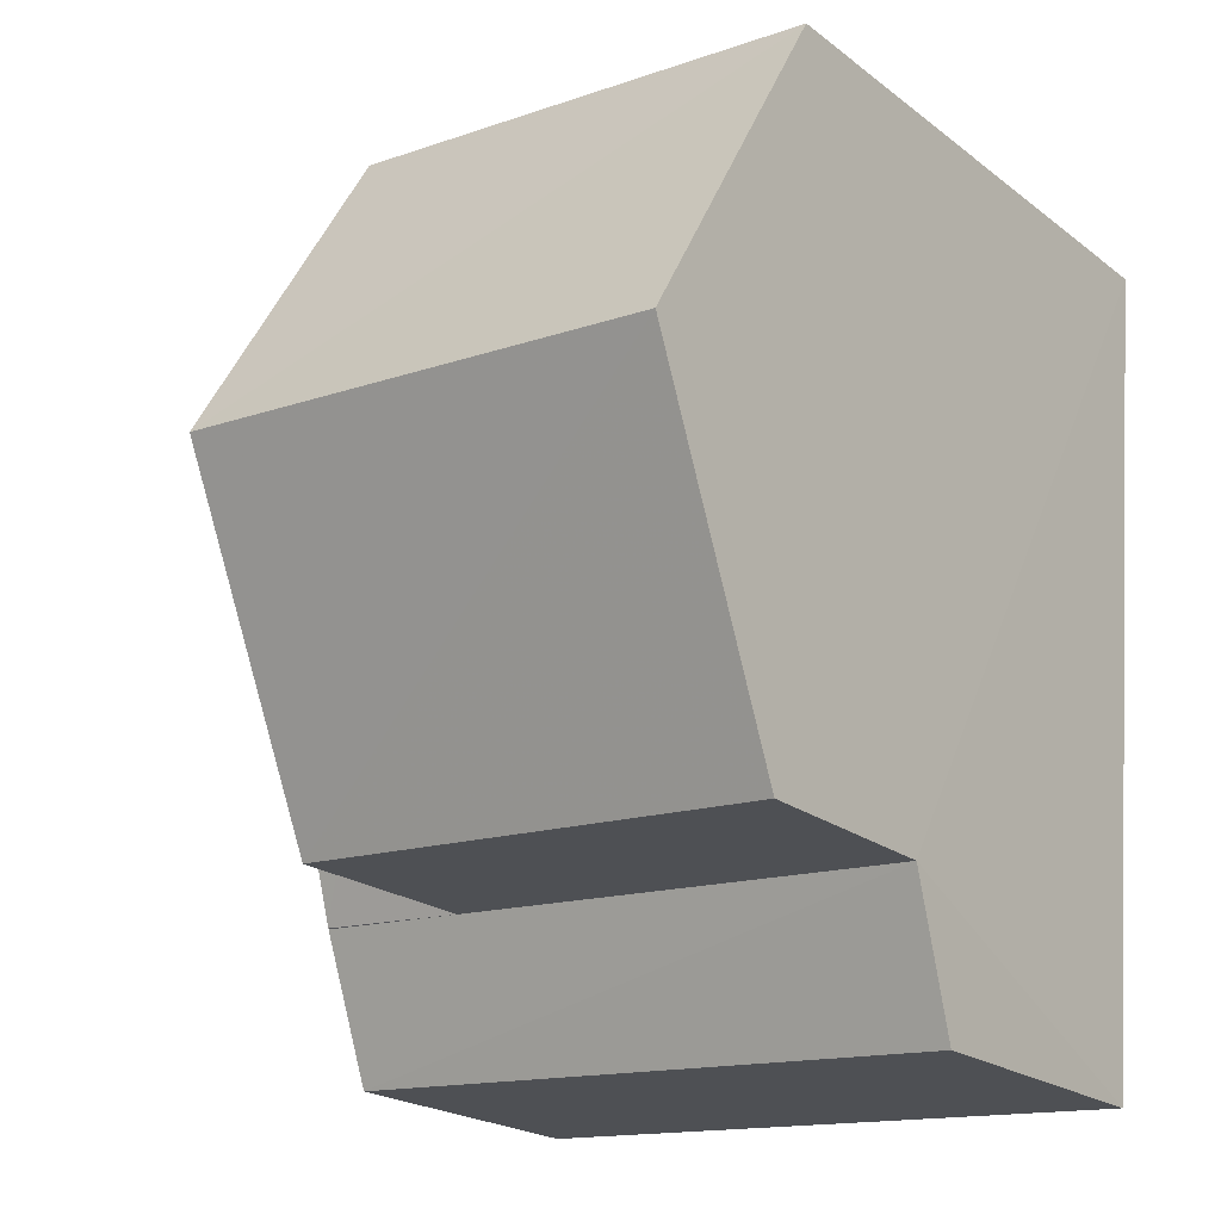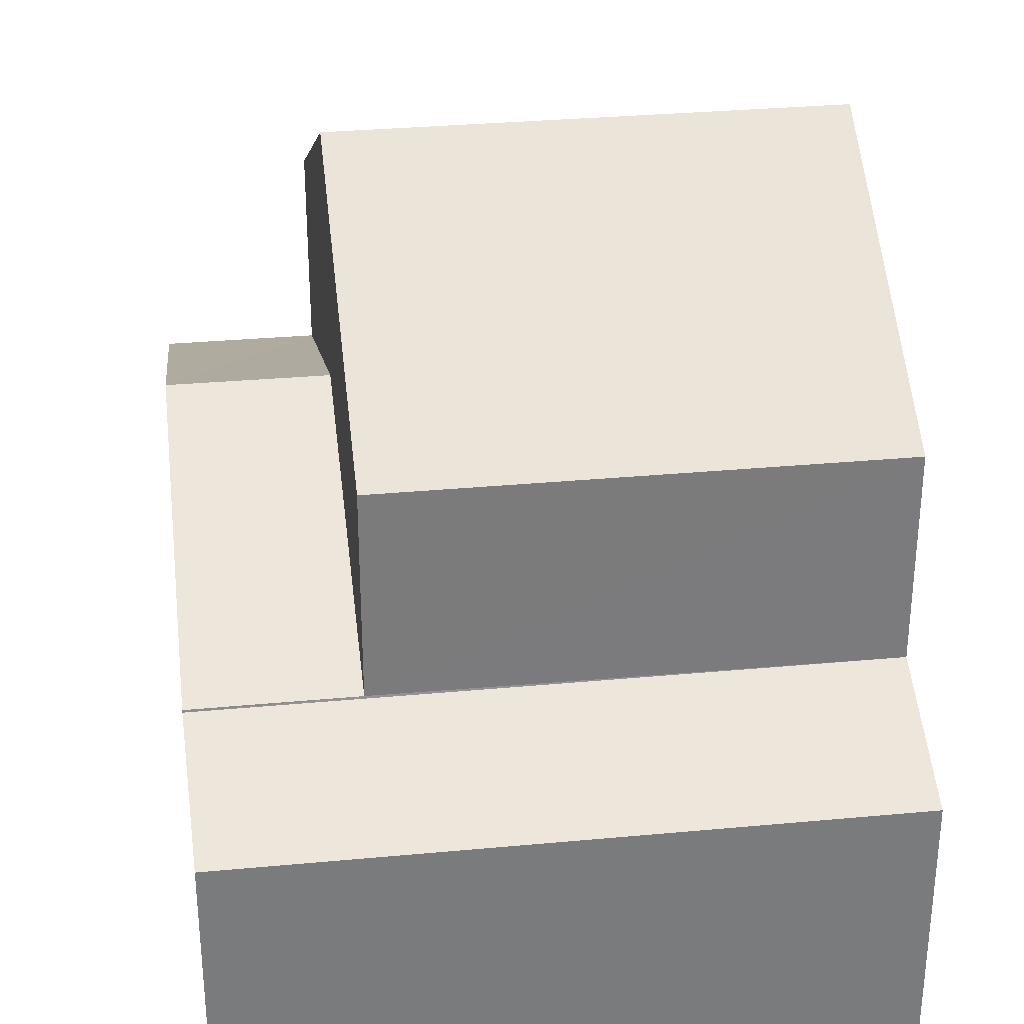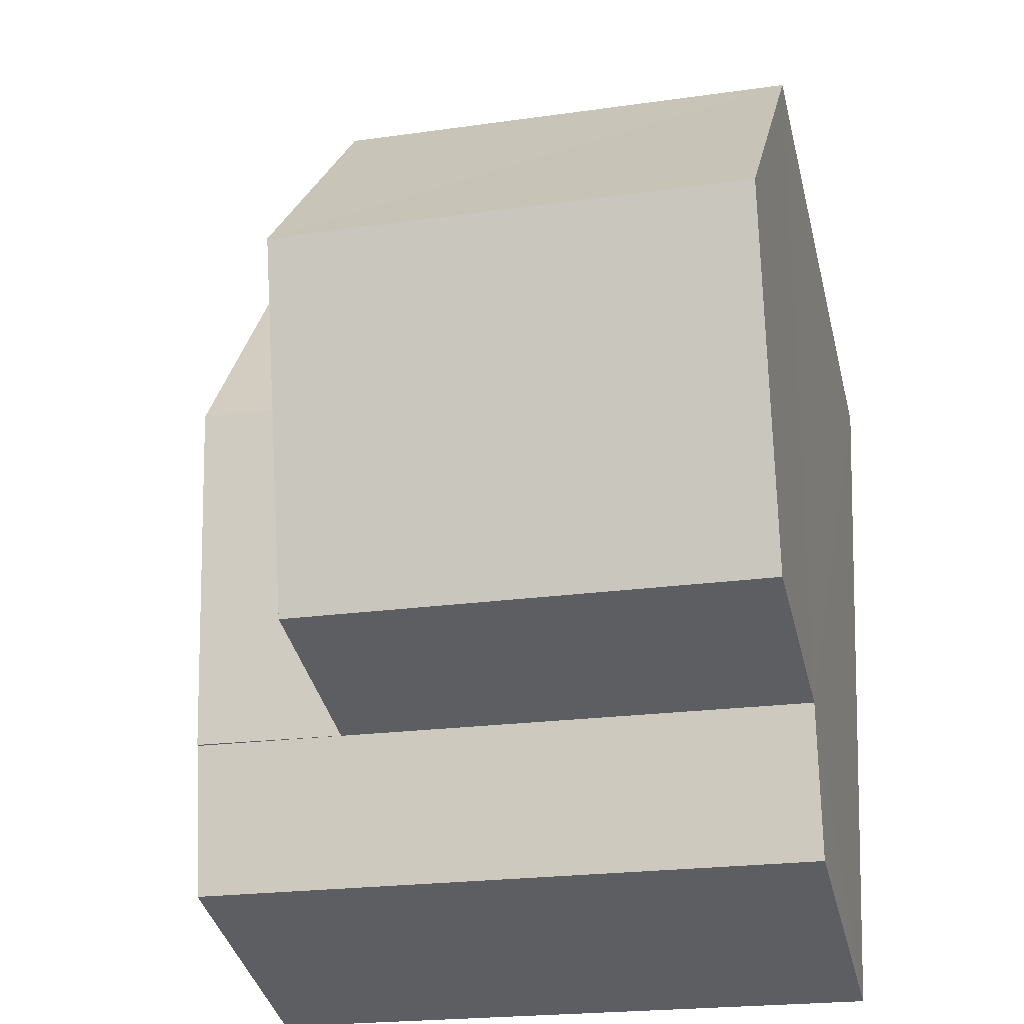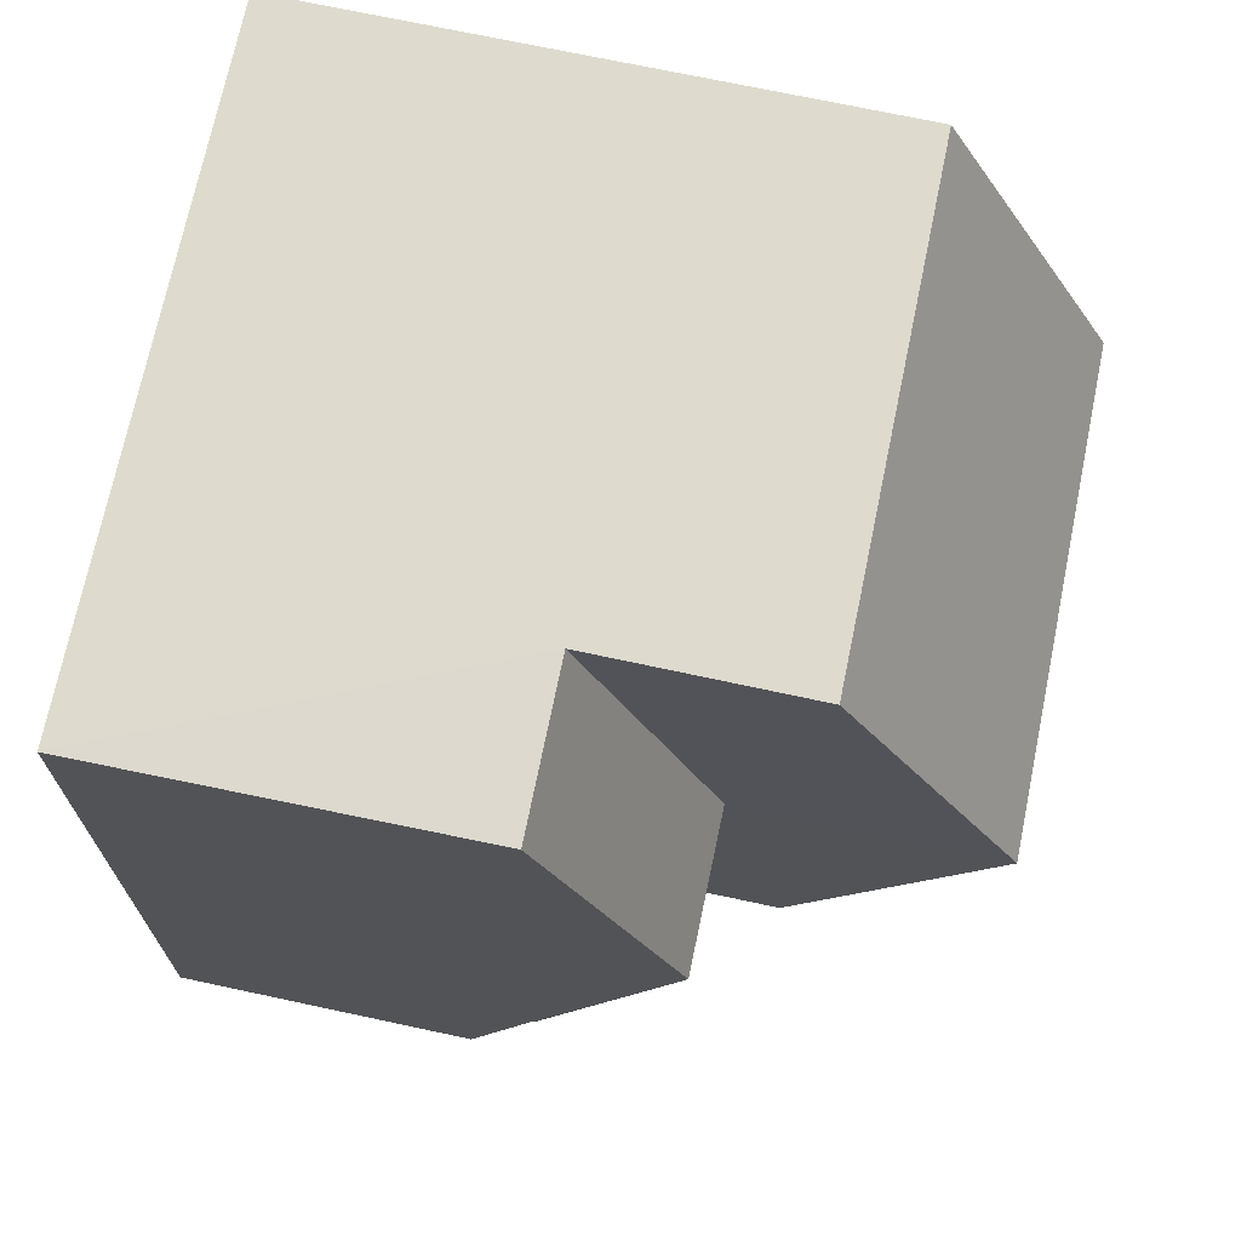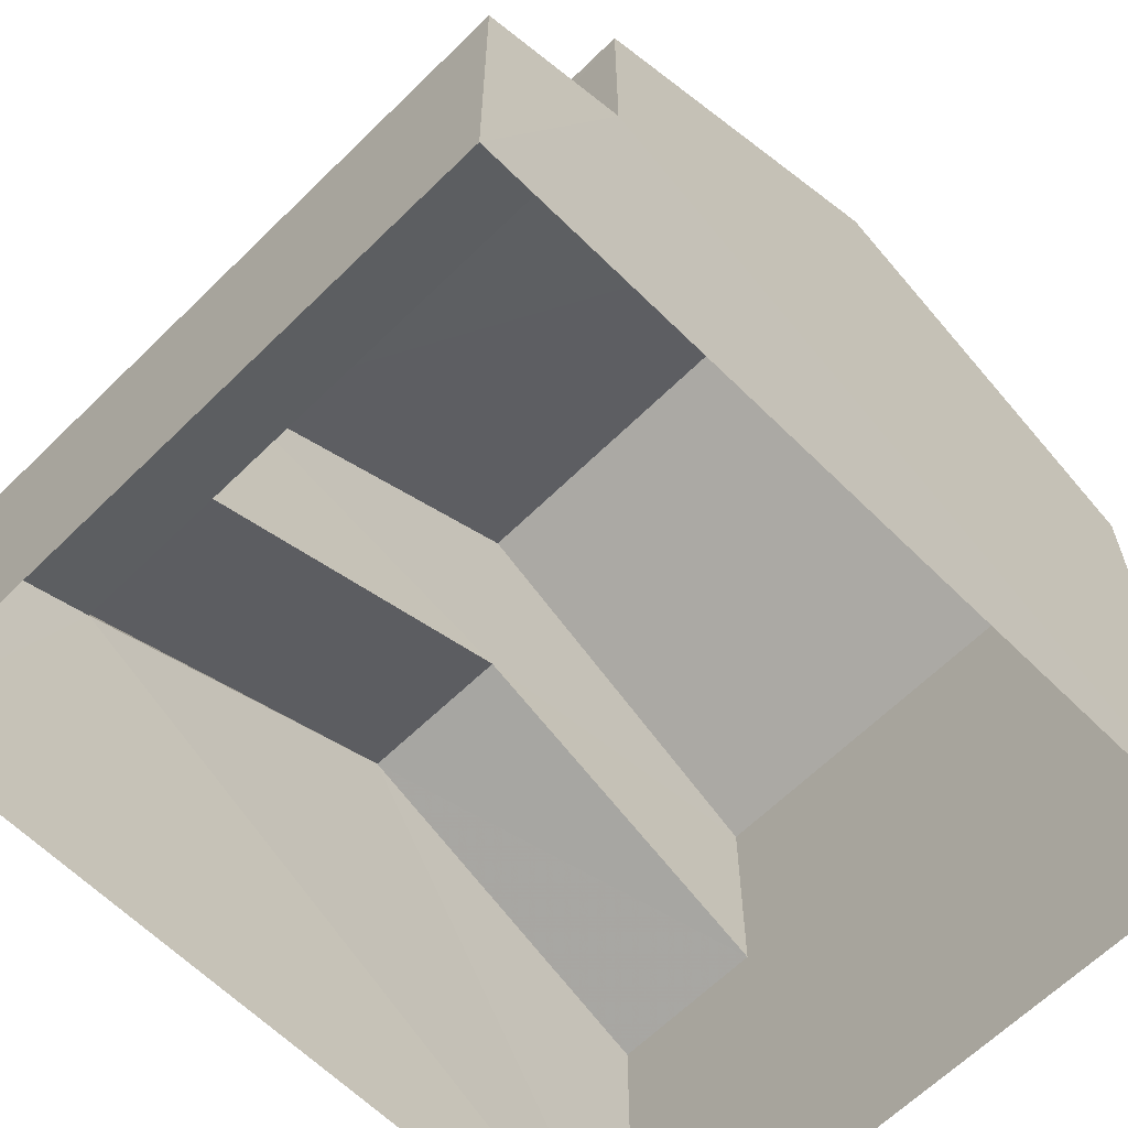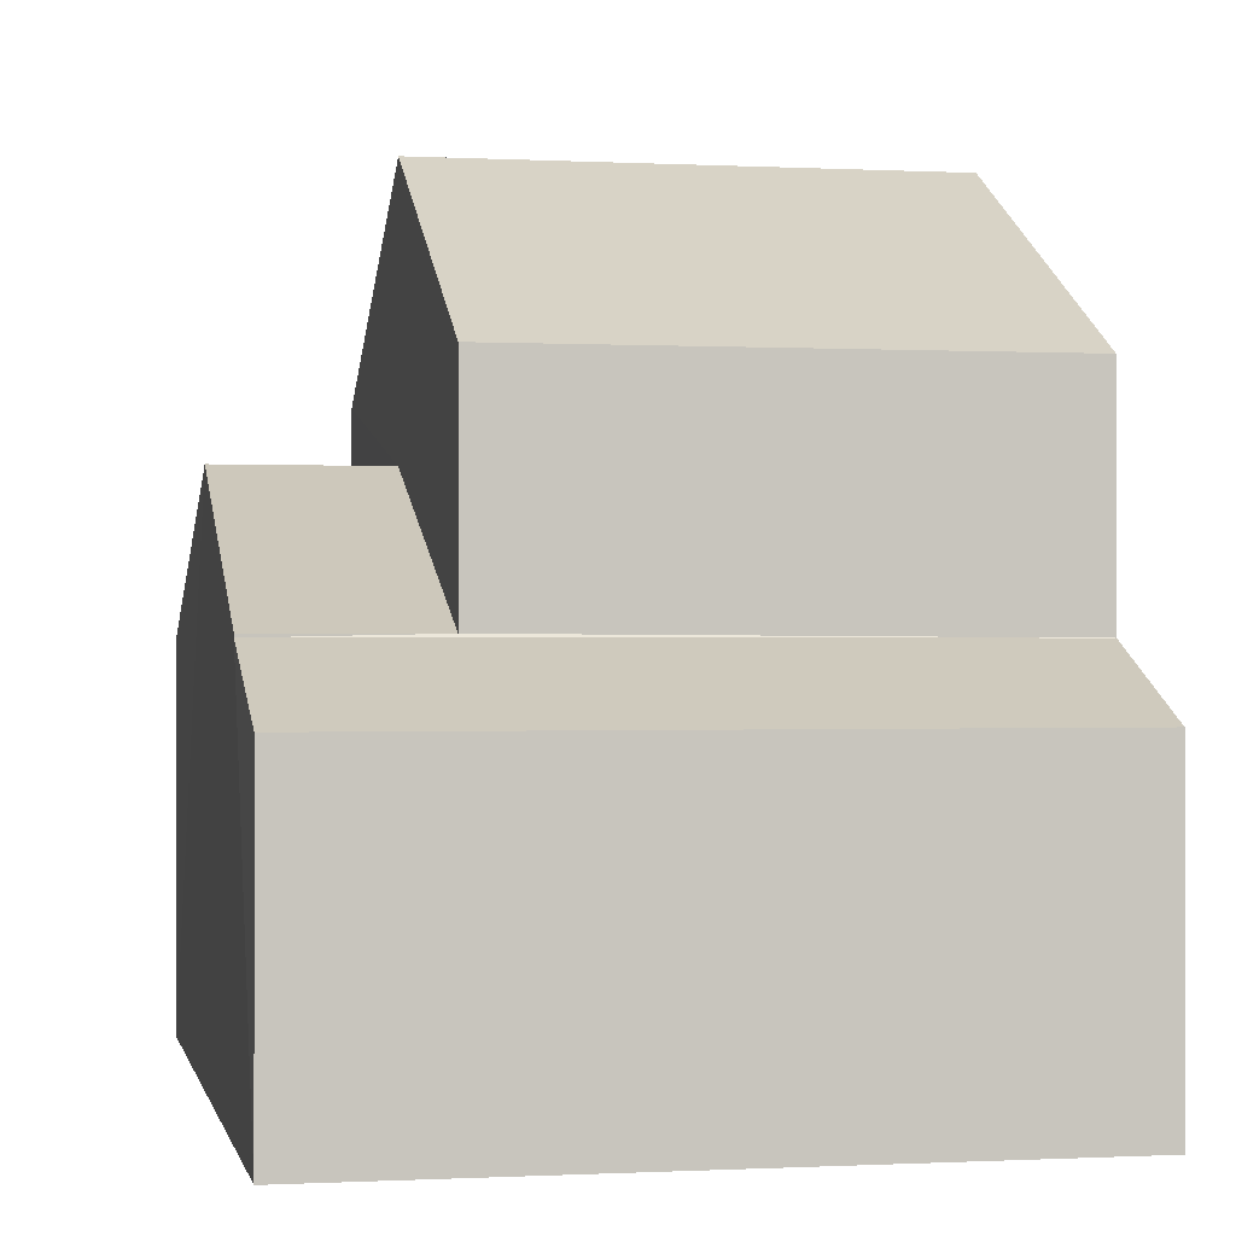
<metadata>
{"format":"obj","ext":"obj","renderer":"f3d","projection":"perspective","resolution":1024,"background":"white","views":[{"elev":-21.4,"azim":37.1,"up":"+Y"},{"elev":32.1,"azim":-11.6,"up":"+Z"},{"elev":-39.1,"azim":13.5,"up":"+Y"},{"elev":75.6,"azim":-78.3,"up":"+Y"},{"elev":-62.9,"azim":40.7,"up":"+Z"},{"elev":-0.4,"azim":-15.4,"up":"+Z"}]}
</metadata>
<code>
v -3.727e+05 -1.051e+05 24.76
v -3.727e+05 -1.051e+05 24.76
v -3.727e+05 -1.051e+05 24.76
v -3.727e+05 -1.051e+05 24.76
v -3.727e+05 -1.051e+05 28.48
v -3.727e+05 -1.051e+05 29.89
v -3.727e+05 -1.051e+05 29.89
v -3.727e+05 -1.051e+05 28.48
v -3.727e+05 -1.051e+05 28.45
v -3.727e+05 -1.051e+05 28.45
v -3.727e+05 -1.051e+05 27.81
v -3.727e+05 -1.051e+05 27.81
v -3.727e+05 -1.051e+05 30.61
v -3.727e+05 -1.051e+05 30.61
v -3.727e+05 -1.051e+05 32.48
v -3.727e+05 -1.051e+05 32.48
v -3.727e+05 -1.051e+05 28.48
v -3.727e+05 -1.051e+05 28.48
v -3.727e+05 -1.051e+05 30.61
v -3.727e+05 -1.051e+05 30.61
f 1 2 3
f 4 1 3
f 5 6 7
f 5 8 6
f 9 10 11
f 12 9 11
f 13 14 15
f 16 13 15
f 17 18 7
f 6 17 7
f 19 20 16
f 15 19 16
f 20 8 9
f 9 8 10
f 20 19 8
f 10 8 5
f 11 3 2
f 12 11 2
f 10 4 3
f 3 11 10
f 7 18 4
f 5 7 10
f 10 7 4
f 14 17 6
f 14 6 15
f 6 19 15
f 6 8 19
f 16 20 9
f 13 16 9
f 13 9 1
f 9 12 2
f 9 2 1
f 4 17 1
f 1 17 13
f 4 18 17
f 13 17 14

</code>
